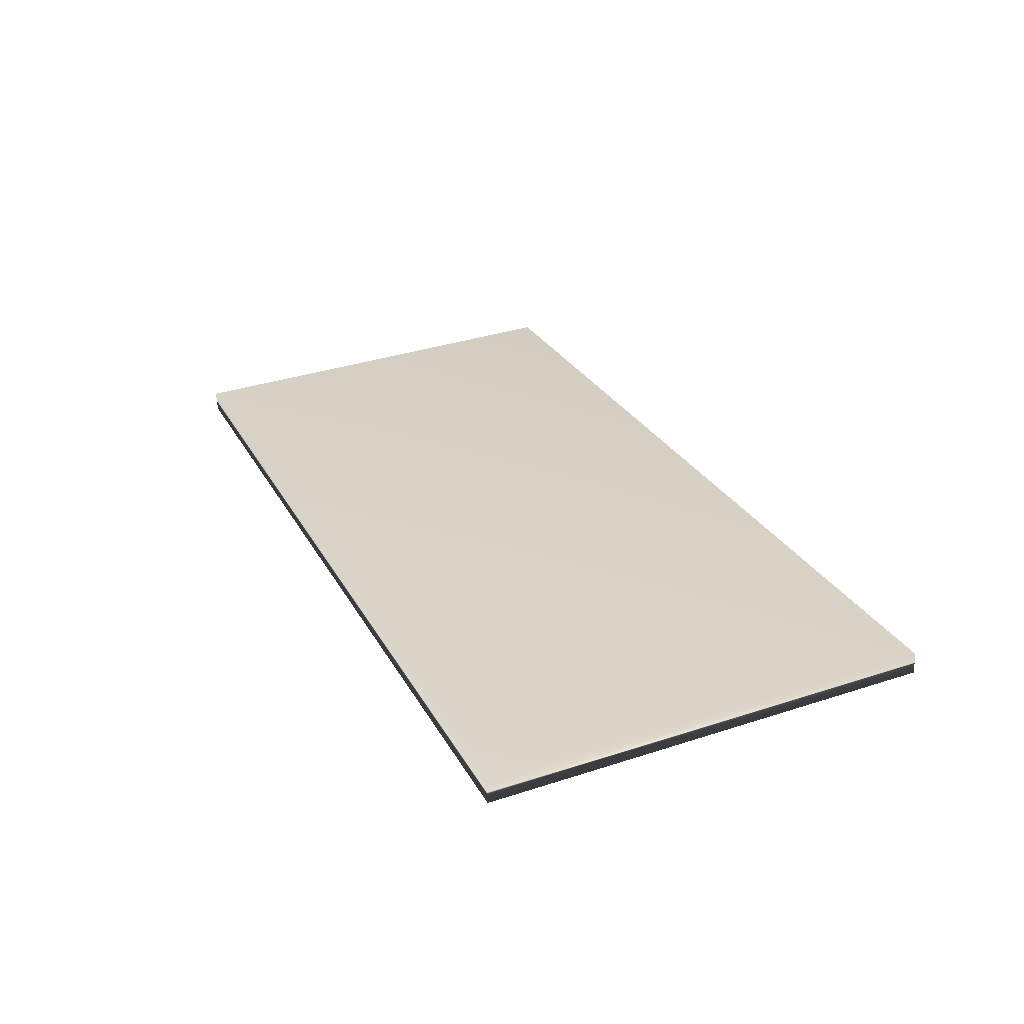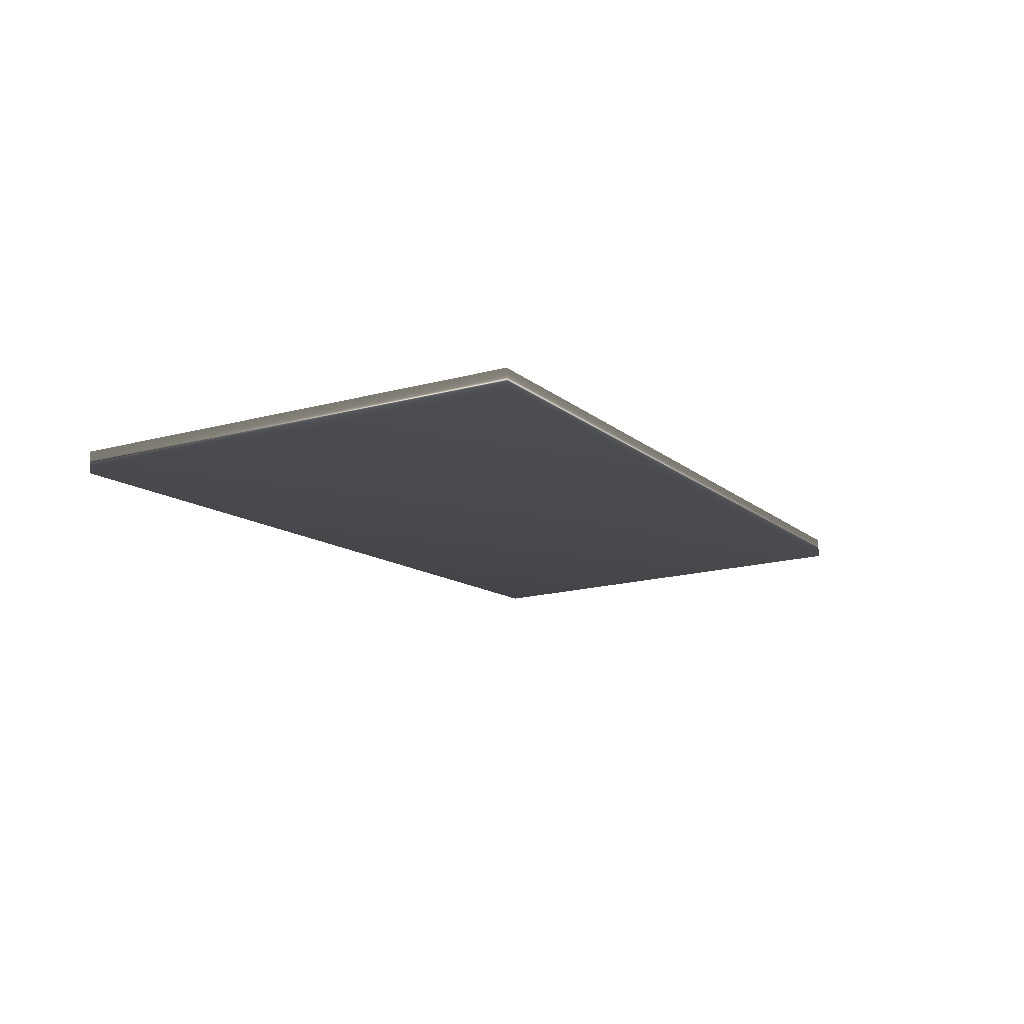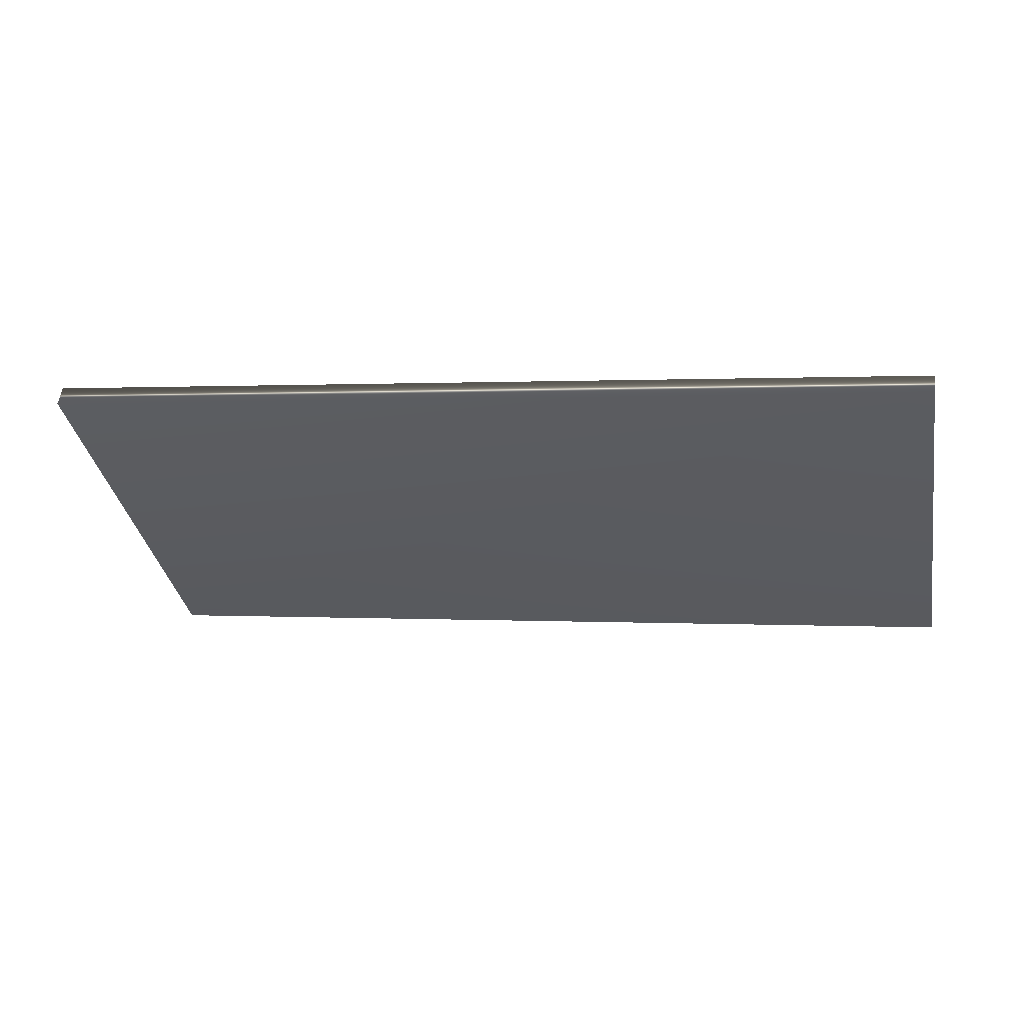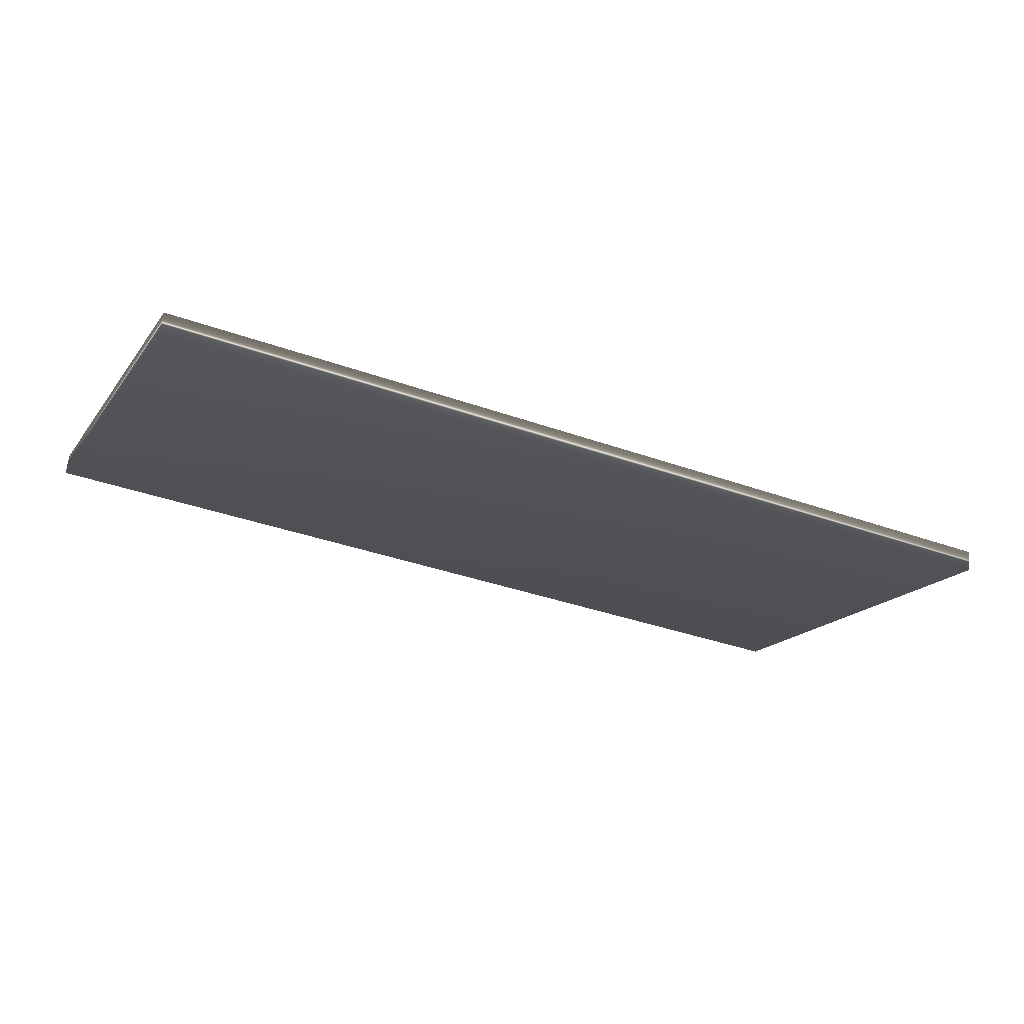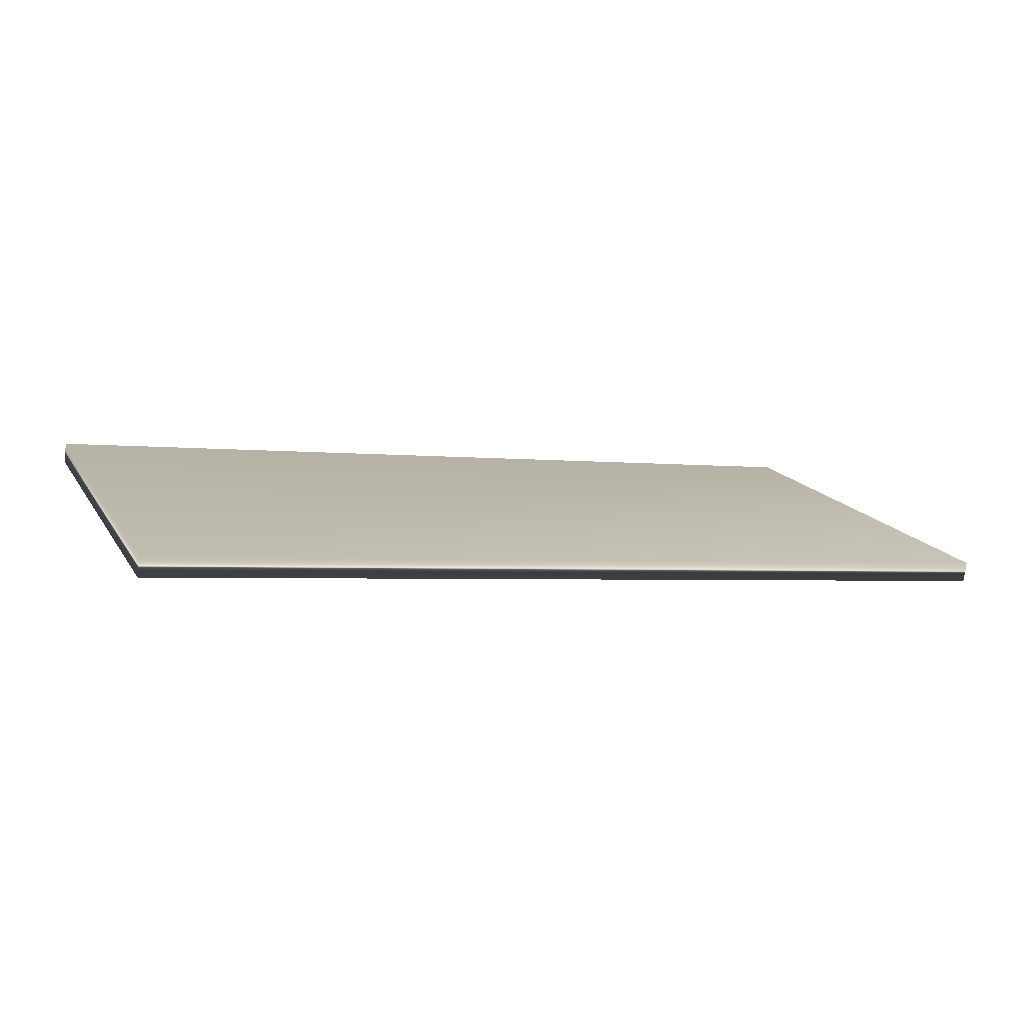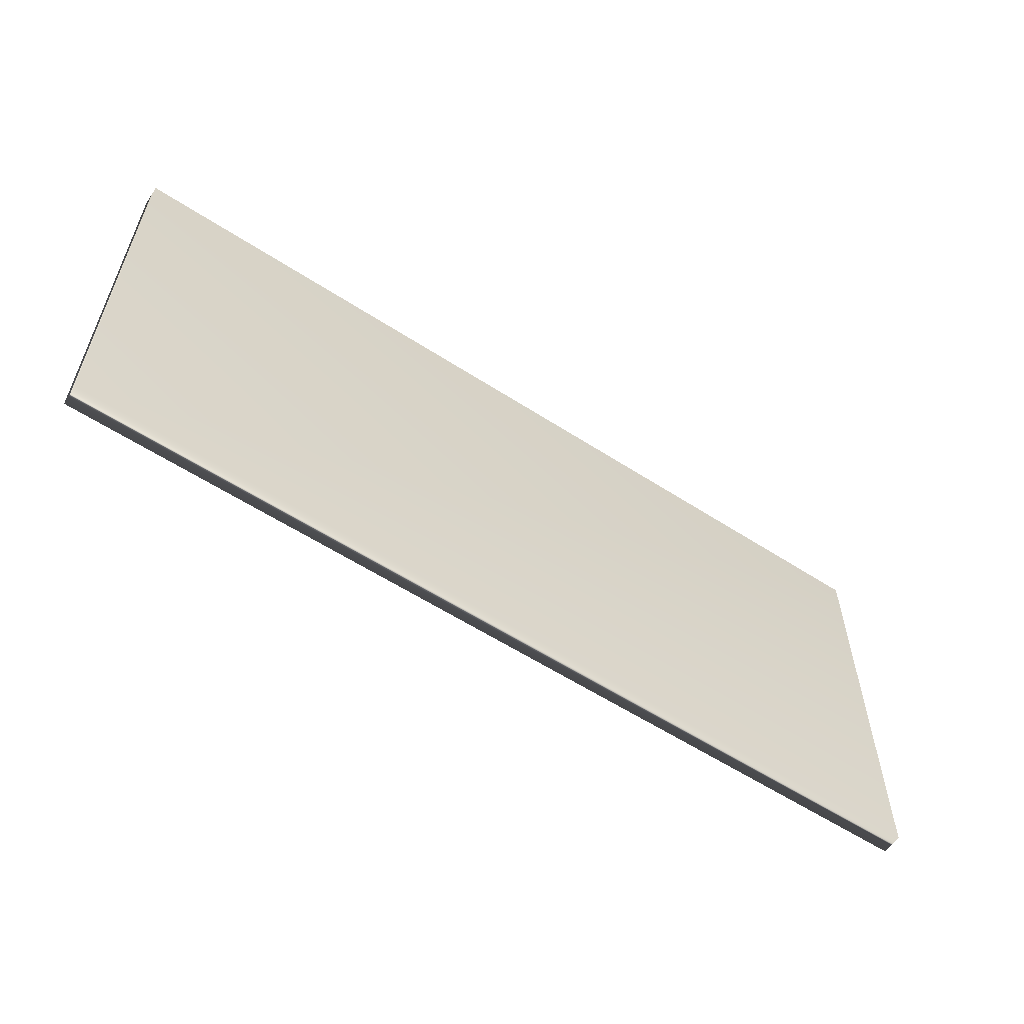
<metadata>
{"format":"obj","ext":"obj","renderer":"f3d","projection":"perspective","resolution":1024,"background":"white","views":[{"elev":35.5,"azim":-113.3,"up":"+Z"},{"elev":-19.4,"azim":116.2,"up":"+Z"},{"elev":-35.1,"azim":10.6,"up":"+Z"},{"elev":-17.5,"azim":-24.6,"up":"+Z"},{"elev":16.6,"azim":-22.1,"up":"+Z"},{"elev":-58.0,"azim":153.6,"up":"+Y"}]}
</metadata>
<code>
v 35.44 10.17 40.79
v 35.44 18.67 40.79
v 35.49 10.17 41.2
v 35.49 18.67 41.2
v 17.82 10.17 43.12
v 17.82 18.67 43.12
v 17.87 10.17 43.52
v 17.87 18.67 43.52
f 1 2 3
f 3 2 4
f 5 6 1
f 1 6 2
f 1 3 5
f 5 3 7
f 2 6 4
f 4 6 8
f 3 4 7
f 7 4 8
f 6 5 8
f 8 5 7

</code>
